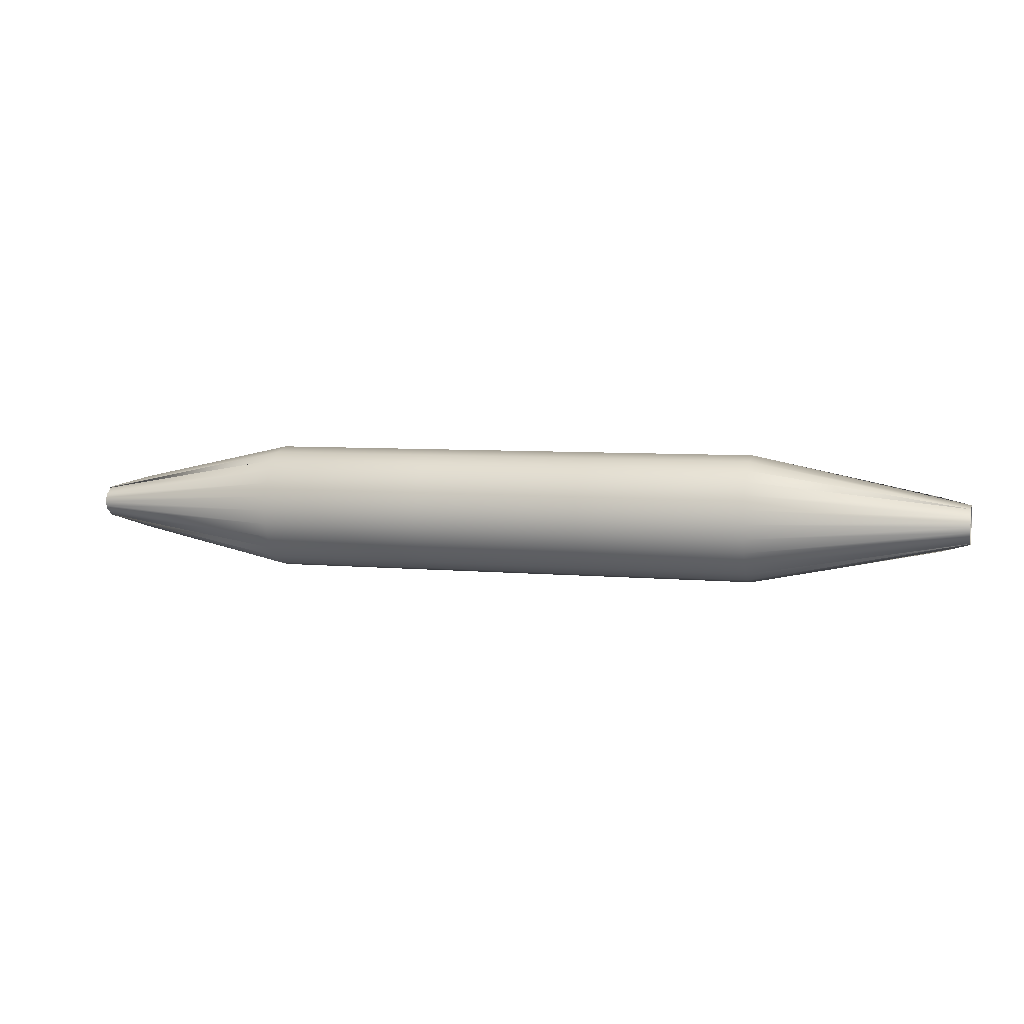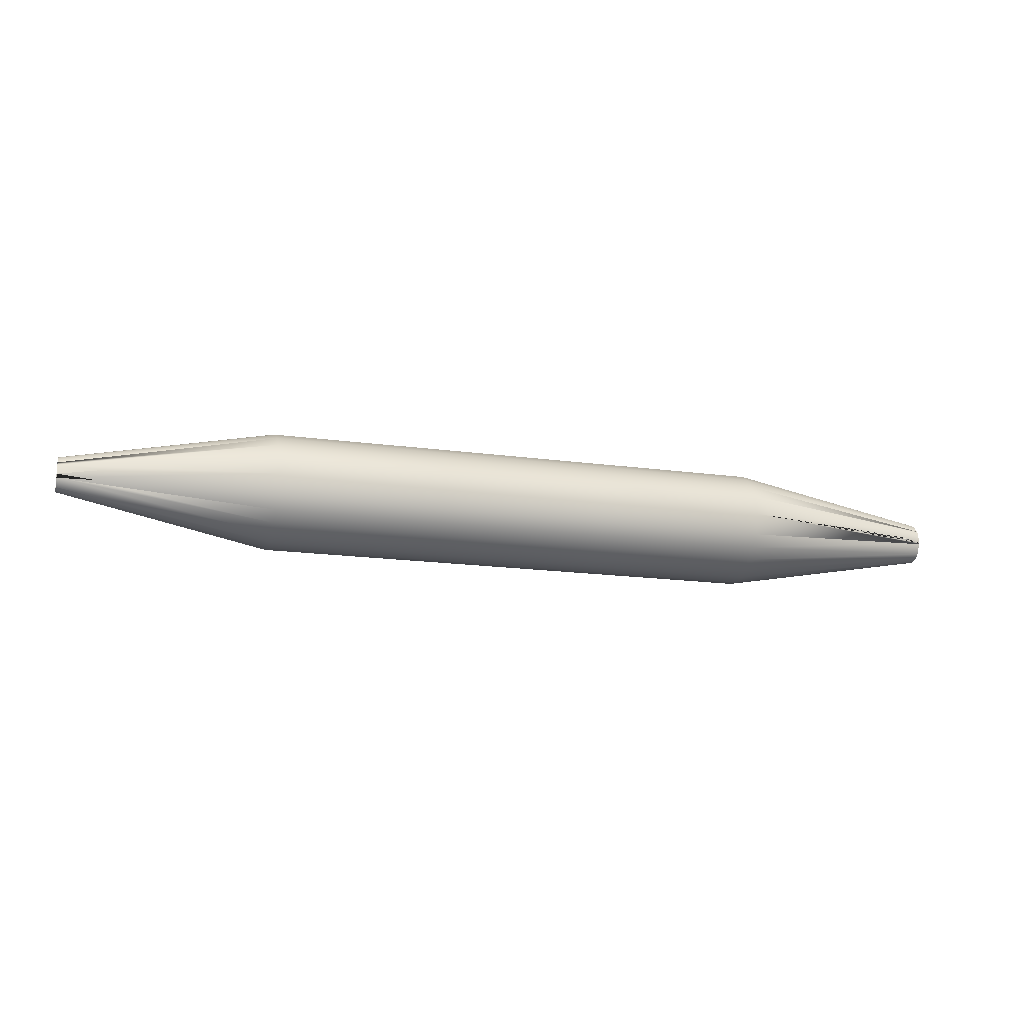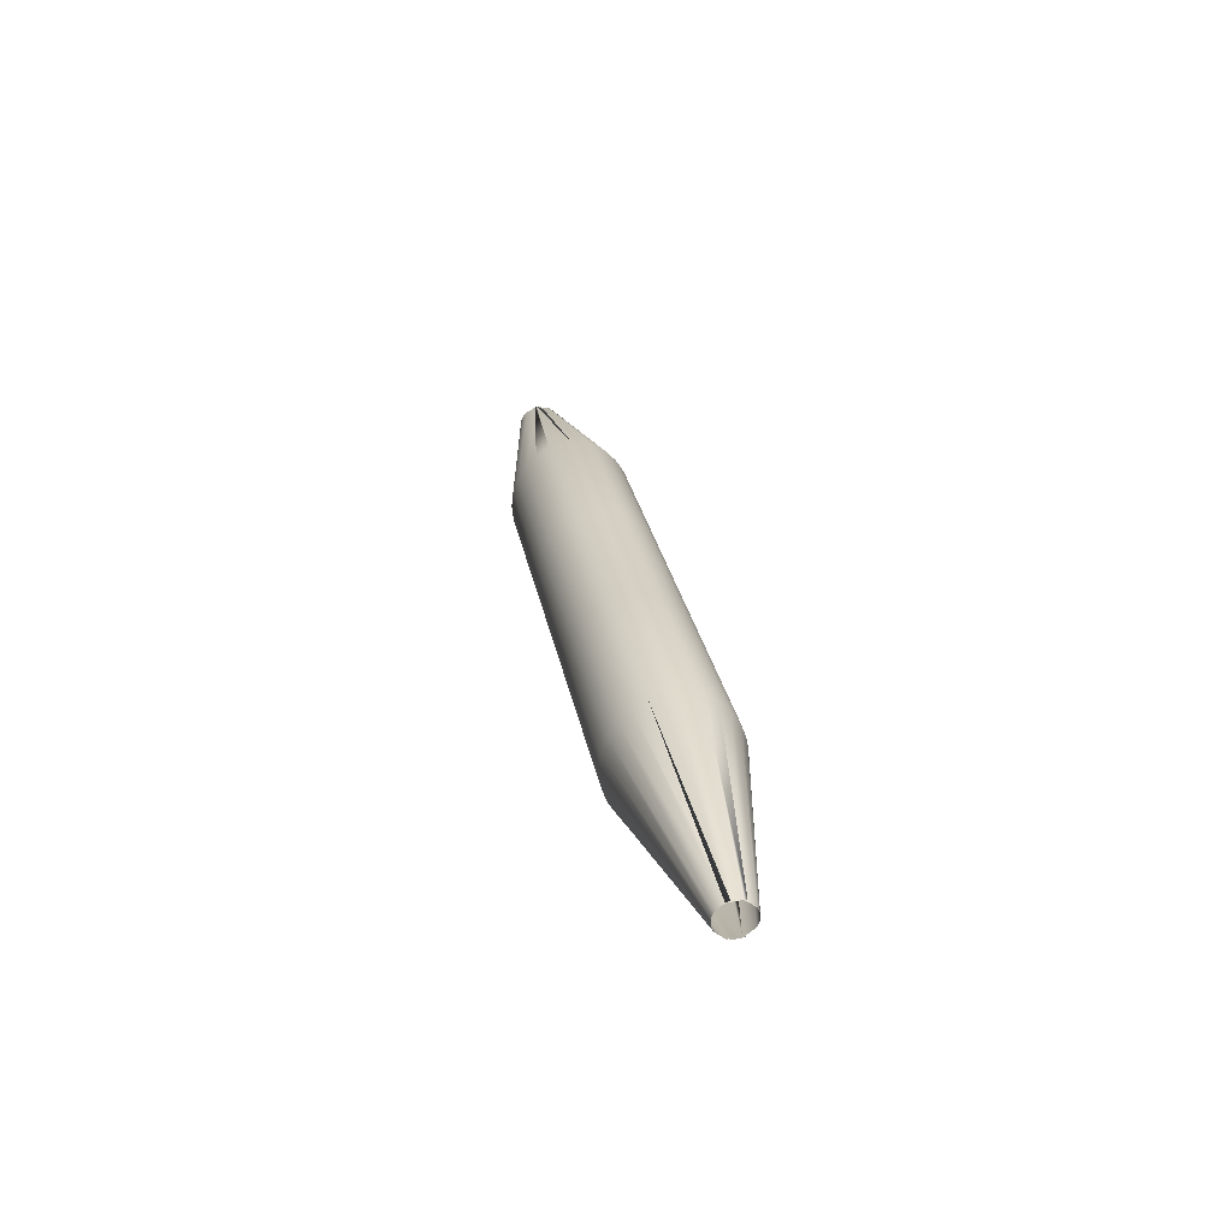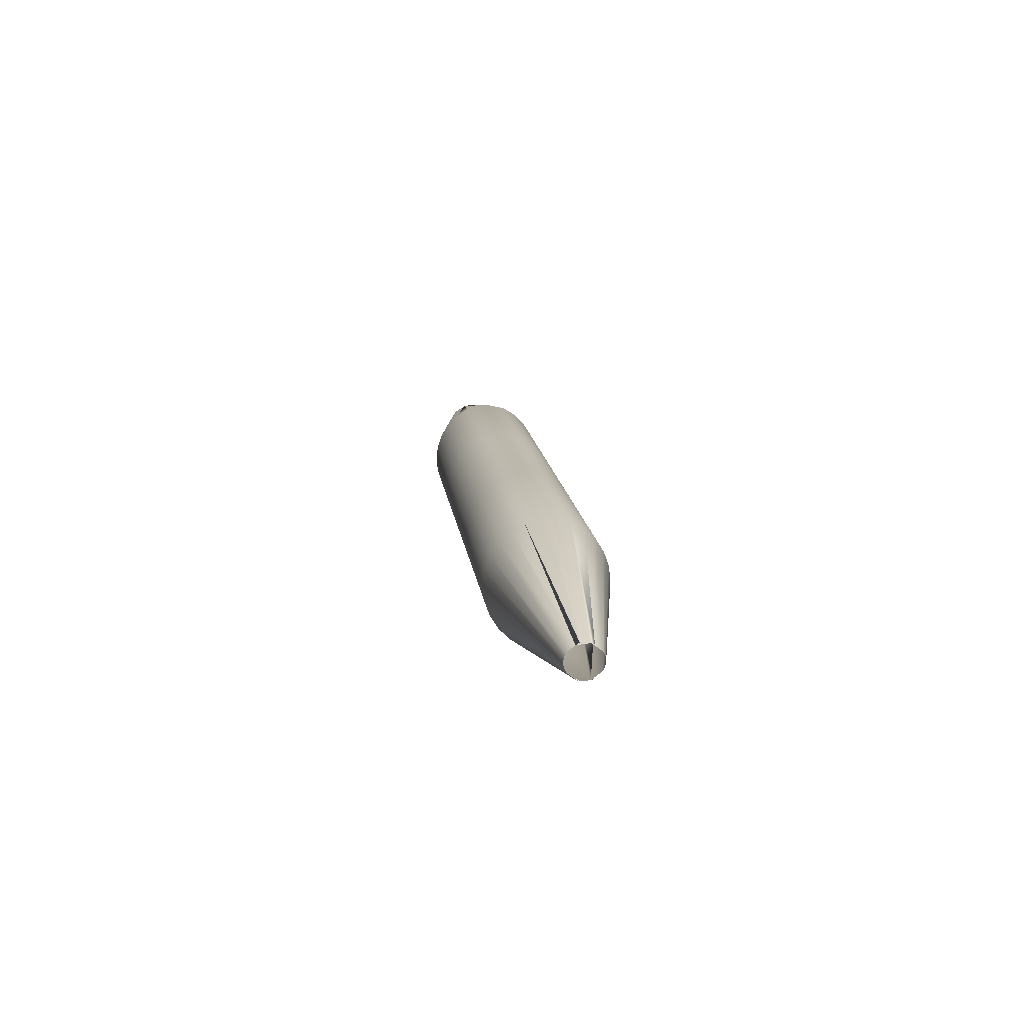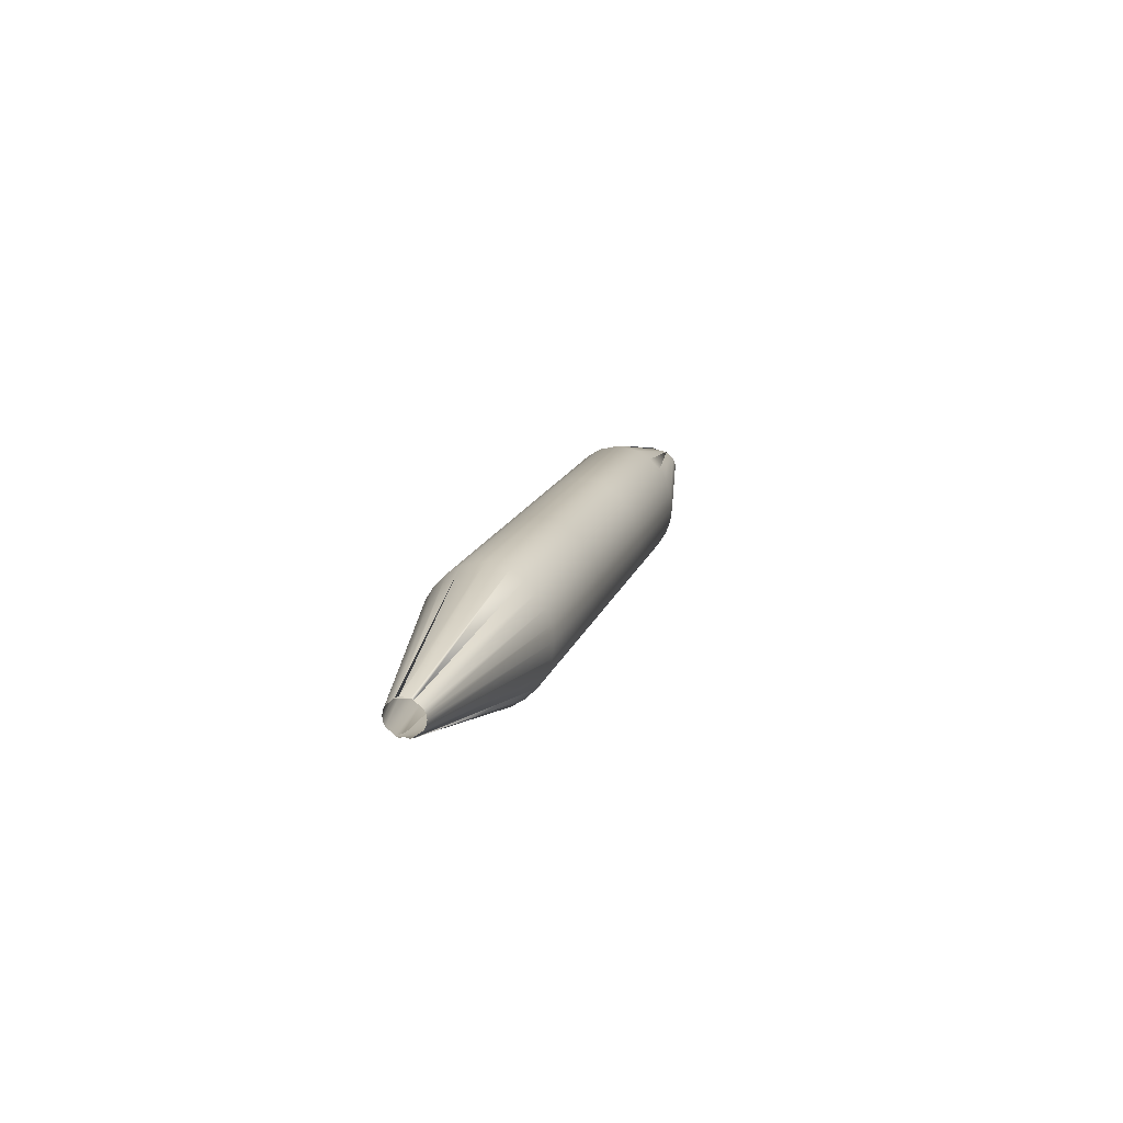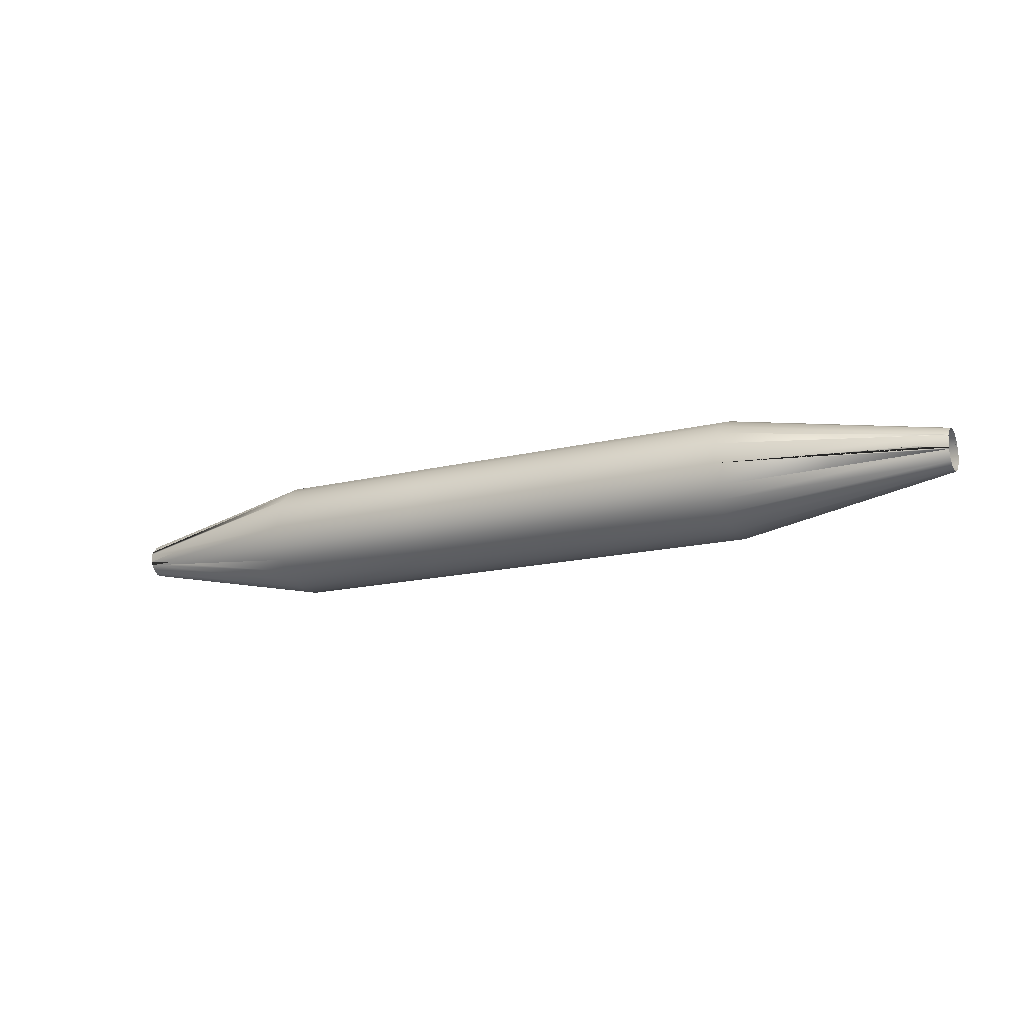
<metadata>
{"format":"obj","ext":"obj","renderer":"f3d","projection":"perspective","resolution":1024,"background":"white","views":[{"elev":5.8,"azim":16.3,"up":"+Y"},{"elev":-16.8,"azim":-15.8,"up":"+Z"},{"elev":26.6,"azim":-100.0,"up":"+Y"},{"elev":14.9,"azim":-97.1,"up":"+Y"},{"elev":14.6,"azim":-75.8,"up":"+Y"},{"elev":-15.6,"azim":27.7,"up":"+Z"}]}
</metadata>
<code>
v  1.211 -0 -0.0726
v  0.6615 -0 -0.1696
v  0.6615 -0.0377 -0.1653
v  1.211 -0.0123 -0.0708
v  0.2267 -0 -0.1696
v  0.2267 -0.0377 -0.1653
v  -0.2082 -0 -0.1696
v  -0.2082 -0.0377 -0.1653
v  -0.643 -0 -0.1696
v  -0.643 -0.0377 -0.1653
v  -1.182 -0 -0.0636
v  -1.182 -0.0108 -0.062
v  0.6615 -0.0736 -0.1528
v  1.211 -0.024 -0.0654
v  0.2267 -0.0736 -0.1528
v  -0.2082 -0.0736 -0.1528
v  -0.643 -0.0736 -0.1528
v  -1.182 -0.021 -0.0573
v  0.6615 -0.1057 -0.1326
v  1.211 -0.0345 -0.0567
v  0.2267 -0.1057 -0.1326
v  -0.2082 -0.1057 -0.1326
v  -0.643 -0.1057 -0.1326
v  -1.182 -0.0369 -0.0386
v  0.6615 -0.1326 -0.1057
v  1.211 -0.0499 -0.0278
v  0.2267 -0.1326 -0.1057
v  -0.2082 -0.1326 -0.1057
v  -0.643 -0.1326 -0.1057
v  -1.182 -0.0418 -0.0293
v  0.6615 -0.1528 -0.0736
v  1.211 -0.0499 -0.0315
v  0.2267 -0.1528 -0.0736
v  -0.2082 -0.1528 -0.0736
v  -0.643 -0.1528 -0.0736
v  0.6615 -0.1653 -0.0191
v  1.136 -0.0691 -0.0191
v  0.2267 -0.1653 -0.0191
v  -0.2082 -0.1653 -0.0191
v  -0.643 -0.1653 -0.0191
v  -1.182 -0.0399 -0.006
v  -1.069 -0.0719 -0.0191
v  0.6615 0.1653 -0.0191
v  0.2267 0.1653 -0.0191
v  0.2267 0.1528 -0.0736
v  0.6615 0.1528 -0.0736
v  -0.2082 0.1653 -0.0191
v  -0.2082 0.1528 -0.0736
v  -0.643 0.1653 -0.0191
v  -0.643 0.1528 -0.0736
v  -1.069 0.0719 -0.0191
v  -1.182 0.0399 -0.006
v  -1.182 0.0369 -0.0386
v  1.211 0.0499 -0.0315
v  0.6615 0.1326 -0.1057
v  1.211 0.0499 -0.0278
v  0.2267 0.1326 -0.1057
v  -0.2082 0.1326 -0.1057
v  -0.643 0.1326 -0.1057
v  -1.182 0.0418 -0.0293
v  0.6615 0.1057 -0.1326
v  1.211 0.0345 -0.0567
v  0.2267 0.1057 -0.1326
v  -0.2082 0.1057 -0.1326
v  -0.643 0.1057 -0.1326
v  0.6615 0.0736 -0.1528
v  1.211 0.024 -0.0654
v  0.2267 0.0736 -0.1528
v  -0.2082 0.0736 -0.1528
v  -0.643 0.0736 -0.1528
v  -1.182 0.021 -0.0573
v  0.6615 0.0377 -0.1653
v  1.211 0.0123 -0.0708
v  0.2267 0.0377 -0.1653
v  -0.2082 0.0377 -0.1653
v  -0.643 0.0377 -0.1653
v  -1.182 0.0108 -0.062
v  1.136 0.0691 -0.0191
v  1.211 -0 0.0344
v  1.211 -0.0123 0.0326
v  0.6615 -0.0377 0.1272
v  0.6615 -0 0.1314
v  0.2267 -0.0377 0.1272
v  0.2267 -0 0.1314
v  -0.2082 -0.0377 0.1272
v  -0.2082 -0 0.1314
v  -0.643 -0.0377 0.1272
v  -0.643 -0 0.1314
v  -1.182 -0.0108 0.0238
v  -1.182 -0 0.0254
v  1.211 -0.024 0.0272
v  0.6615 -0.0736 0.1146
v  0.2267 -0.0736 0.1146
v  -0.2082 -0.0736 0.1146
v  -0.643 -0.0736 0.1146
v  -1.182 -0.021 0.0191
v  1.211 -0.0422 0.006
v  0.6615 -0.1057 0.0944
v  0.2267 -0.1057 0.0944
v  -0.2082 -0.1057 0.0944
v  -0.643 -0.1057 0.0944
v  1.211 -0.0433 0.0071
v  0.6615 -0.1326 0.0676
v  0.2267 -0.1326 0.0676
v  -0.2082 -0.1326 0.0676
v  -0.643 -0.1326 0.0676
v  -1.182 -0.0378 0.0015
v  0.6615 -0.1528 0.0354
v  0.2267 -0.1528 0.0354
v  -0.2082 -0.1528 0.0354
v  -0.643 -0.1528 0.0354
v  0.6615 0.1528 0.0354
v  0.2267 0.1528 0.0354
v  -0.2082 0.1528 0.0354
v  -0.643 0.1528 0.0354
v  1.211 0.0422 0.006
v  1.211 0.0433 0.0071
v  0.6615 0.1326 0.0676
v  0.2267 0.1326 0.0676
v  -0.2082 0.1326 0.0676
v  -0.643 0.1326 0.0676
v  -1.182 0.0378 0.0015
v  0.6615 0.1057 0.0944
v  0.2267 0.1057 0.0944
v  -0.2082 0.1057 0.0944
v  -0.643 0.1057 0.0944
v  1.211 0.024 0.0272
v  0.6615 0.0736 0.1146
v  0.2267 0.0736 0.1146
v  -0.2082 0.0736 0.1146
v  -0.643 0.0736 0.1146
v  -1.182 0.021 0.0191
v  1.211 0.0123 0.0326
v  0.6615 0.0377 0.1272
v  0.2267 0.0377 0.1272
v  -0.2082 0.0377 0.1272
v  -0.643 0.0377 0.1272
v  -1.182 0.0108 0.0238
g Tube001
f 1 2 3
f 3 4 1
f 2 5 6
f 6 3 2
f 5 7 8
f 8 6 5
f 7 9 10
f 10 8 7
f 9 11 12
f 12 10 9
f 4 3 13
f 13 14 4
f 3 6 15
f 15 13 3
f 6 8 16
f 16 15 6
f 8 10 17
f 17 16 8
f 10 12 18
f 18 17 10
f 14 13 19
f 19 20 14
f 13 15 21
f 21 19 13
f 15 16 22
f 22 21 15
f 16 17 23
f 23 22 16
f 17 18 24
f 24 23 17
f 20 19 25
f 25 26 20
f 19 21 27
f 27 25 19
f 21 22 28
f 28 27 21
f 22 23 29
f 29 28 22
f 23 24 30
f 30 29 23
f 26 25 31
f 31 32 26
f 25 27 33
f 33 31 25
f 27 28 34
f 34 33 27
f 28 29 35
f 35 34 28
f 29 30 24
f 24 35 29
f 32 31 36
f 36 37 26
f 32 36 26
f 31 33 38
f 38 36 31
f 33 34 39
f 39 38 33
f 34 35 40
f 40 39 34
f 24 41 42
f 24 42 40
f 35 24 40
f 43 44 45
f 45 46 43
f 44 47 48
f 48 45 44
f 47 49 50
f 50 48 47
f 51 52 53
f 49 51 53
f 49 53 50
f 54 46 55
f 55 56 54
f 46 45 57
f 57 55 46
f 45 48 58
f 58 57 45
f 48 50 59
f 59 58 48
f 50 53 60
f 60 59 50
f 56 55 61
f 61 62 56
f 55 57 63
f 63 61 55
f 57 58 64
f 64 63 57
f 58 59 65
f 65 64 58
f 59 60 53
f 53 65 59
f 62 61 66
f 66 67 62
f 61 63 68
f 68 66 61
f 63 64 69
f 69 68 63
f 64 65 70
f 70 69 64
f 65 53 71
f 71 70 65
f 67 66 72
f 72 73 67
f 66 68 74
f 74 72 66
f 68 69 75
f 75 74 68
f 69 70 76
f 76 75 69
f 70 71 77
f 77 76 70
f 73 72 2
f 2 1 73
f 72 74 5
f 5 2 72
f 74 75 7
f 7 5 74
f 75 76 9
f 9 7 75
f 76 77 11
f 11 9 76
f 46 54 56
f 43 46 56
f 78 43 56
f 79 80 81
f 81 82 79
f 82 81 83
f 83 84 82
f 84 83 85
f 85 86 84
f 86 85 87
f 87 88 86
f 88 87 89
f 89 90 88
f 80 91 92
f 92 81 80
f 81 92 93
f 93 83 81
f 83 93 94
f 94 85 83
f 85 94 95
f 95 87 85
f 87 95 96
f 96 89 87
f 91 97 98
f 98 92 91
f 92 98 99
f 99 93 92
f 93 99 100
f 100 94 93
f 94 100 101
f 101 95 94
f 95 101 41
f 41 96 95
f 97 102 103
f 103 98 97
f 98 103 104
f 104 99 98
f 99 104 105
f 105 100 99
f 100 105 106
f 106 101 100
f 101 106 107
f 107 41 101
f 102 97 108
f 108 103 102
f 103 108 109
f 109 104 103
f 104 109 110
f 110 105 104
f 105 110 111
f 111 106 105
f 106 111 41
f 41 107 106
f 26 37 36
f 97 26 36
f 97 36 108
f 108 36 38
f 38 109 108
f 109 38 39
f 39 110 109
f 110 39 40
f 40 111 110
f 42 30 41
f 40 42 41
f 111 40 41
f 43 112 113
f 113 44 43
f 44 113 114
f 114 47 44
f 47 114 115
f 115 49 47
f 49 115 52
f 52 60 51
f 49 52 51
f 116 117 118
f 118 112 116
f 112 118 119
f 119 113 112
f 113 119 120
f 120 114 113
f 114 120 121
f 121 115 114
f 115 121 122
f 122 52 115
f 117 116 123
f 123 118 117
f 118 123 124
f 124 119 118
f 119 124 125
f 125 120 119
f 120 125 126
f 126 121 120
f 121 126 52
f 52 122 121
f 116 127 128
f 128 123 116
f 123 128 129
f 129 124 123
f 124 129 130
f 130 125 124
f 125 130 131
f 131 126 125
f 126 131 132
f 132 52 126
f 127 133 134
f 134 128 127
f 128 134 135
f 135 129 128
f 129 135 136
f 136 130 129
f 130 136 137
f 137 131 130
f 131 137 138
f 138 132 131
f 133 79 82
f 82 134 133
f 134 82 84
f 84 135 134
f 135 84 86
f 86 136 135
f 136 86 88
f 88 137 136
f 137 88 90
f 90 138 137
f 56 116 112
f 56 112 43
f 78 56 43

</code>
